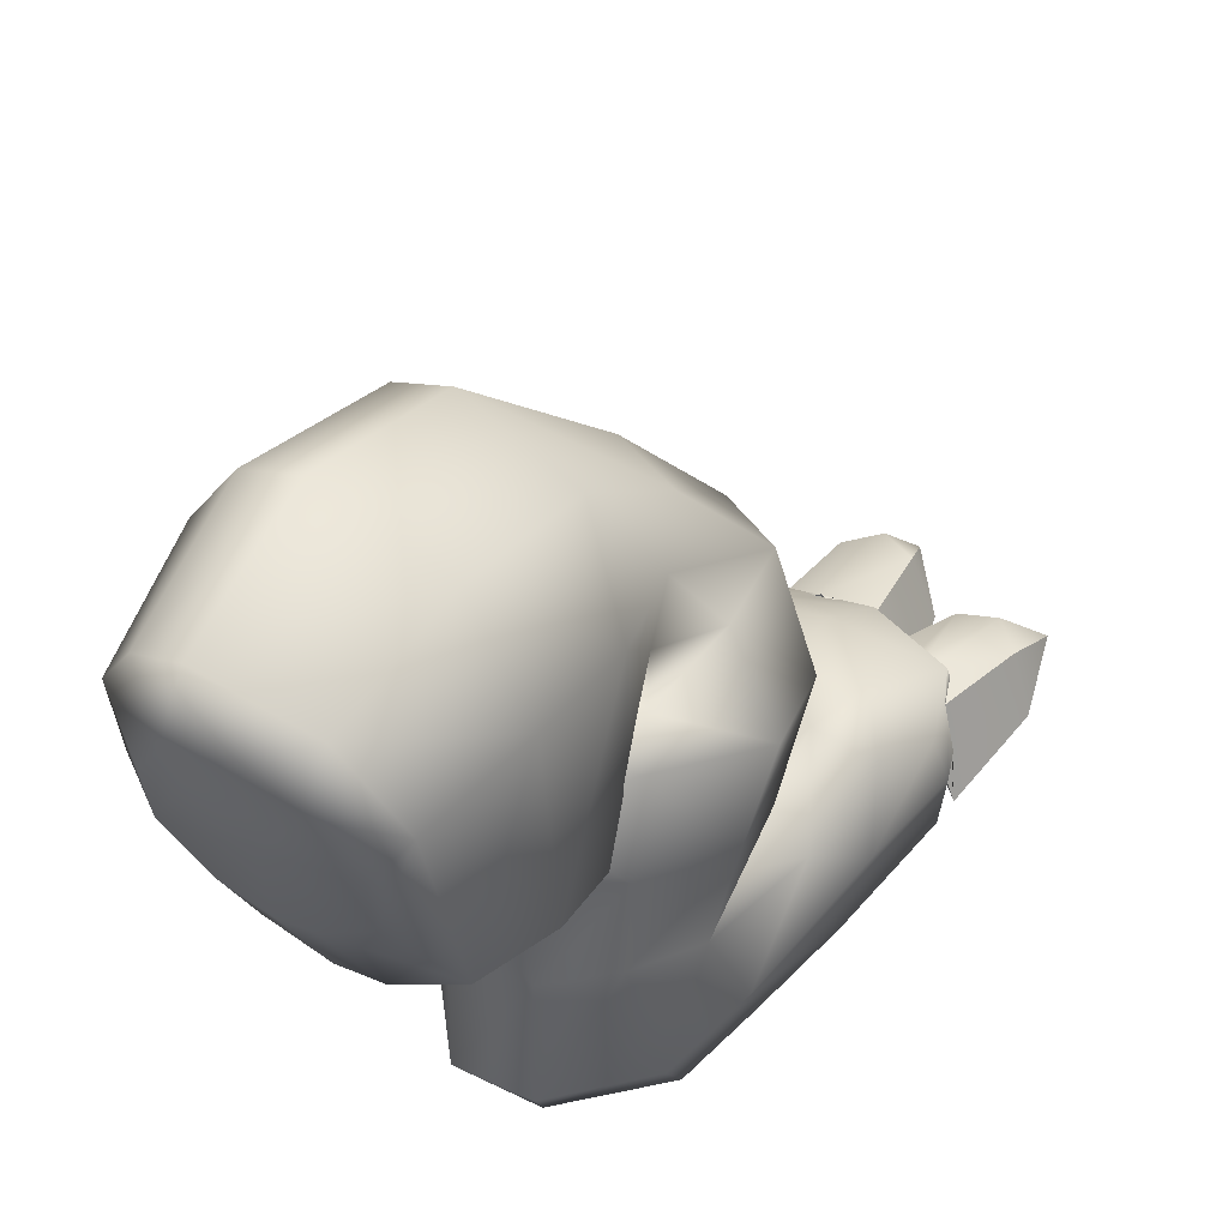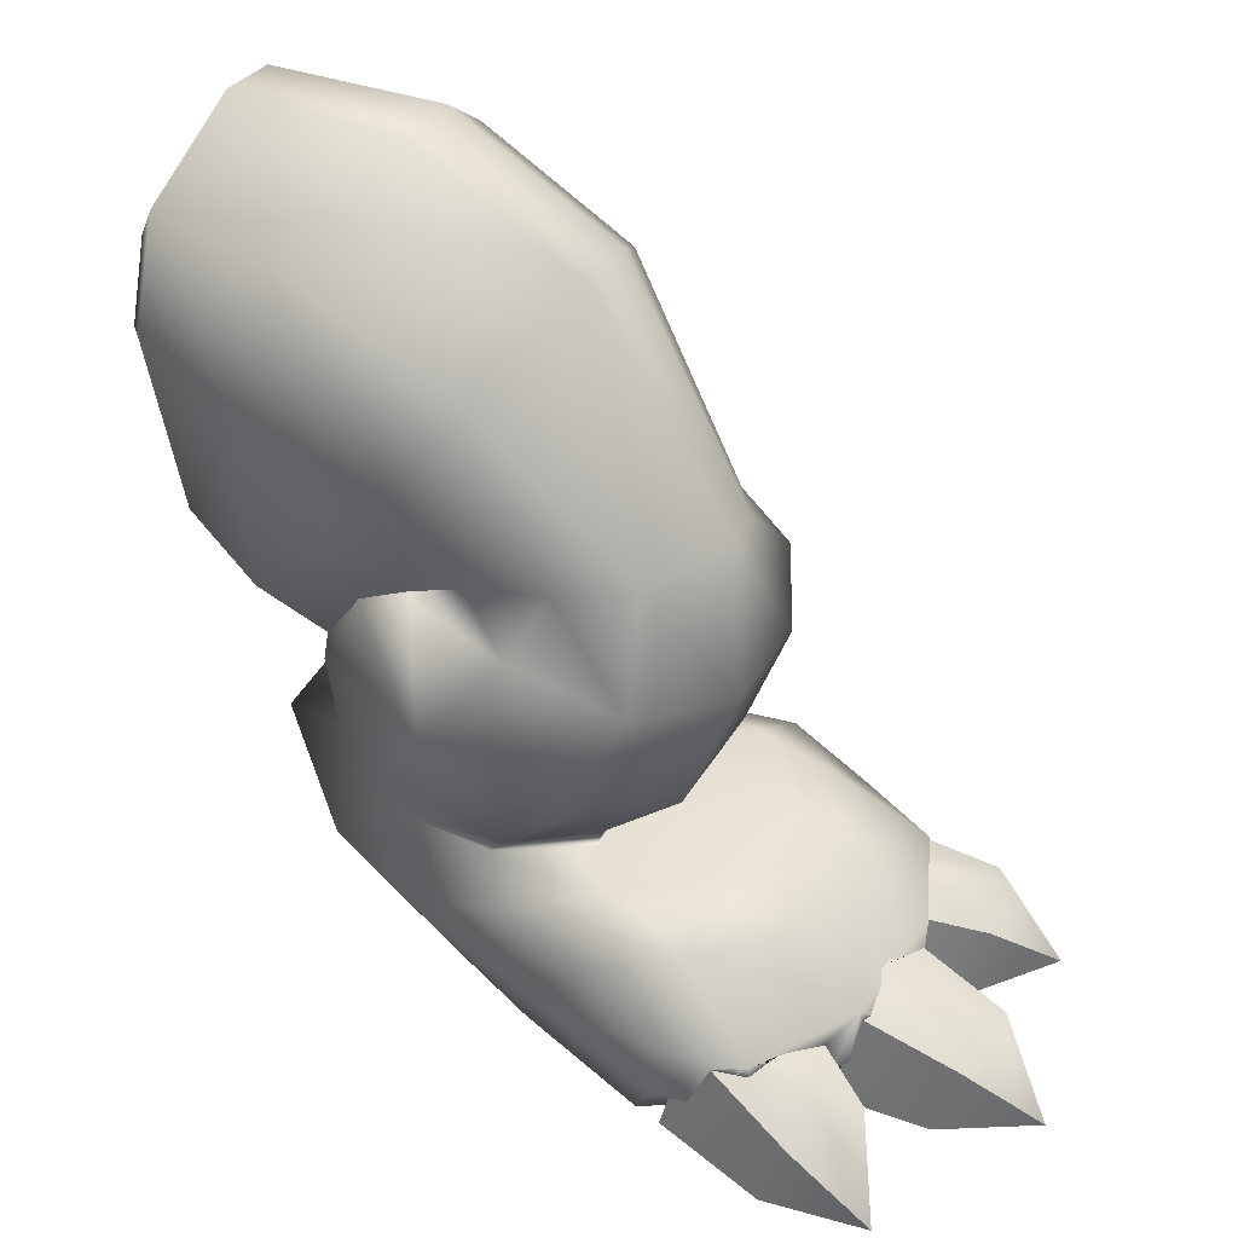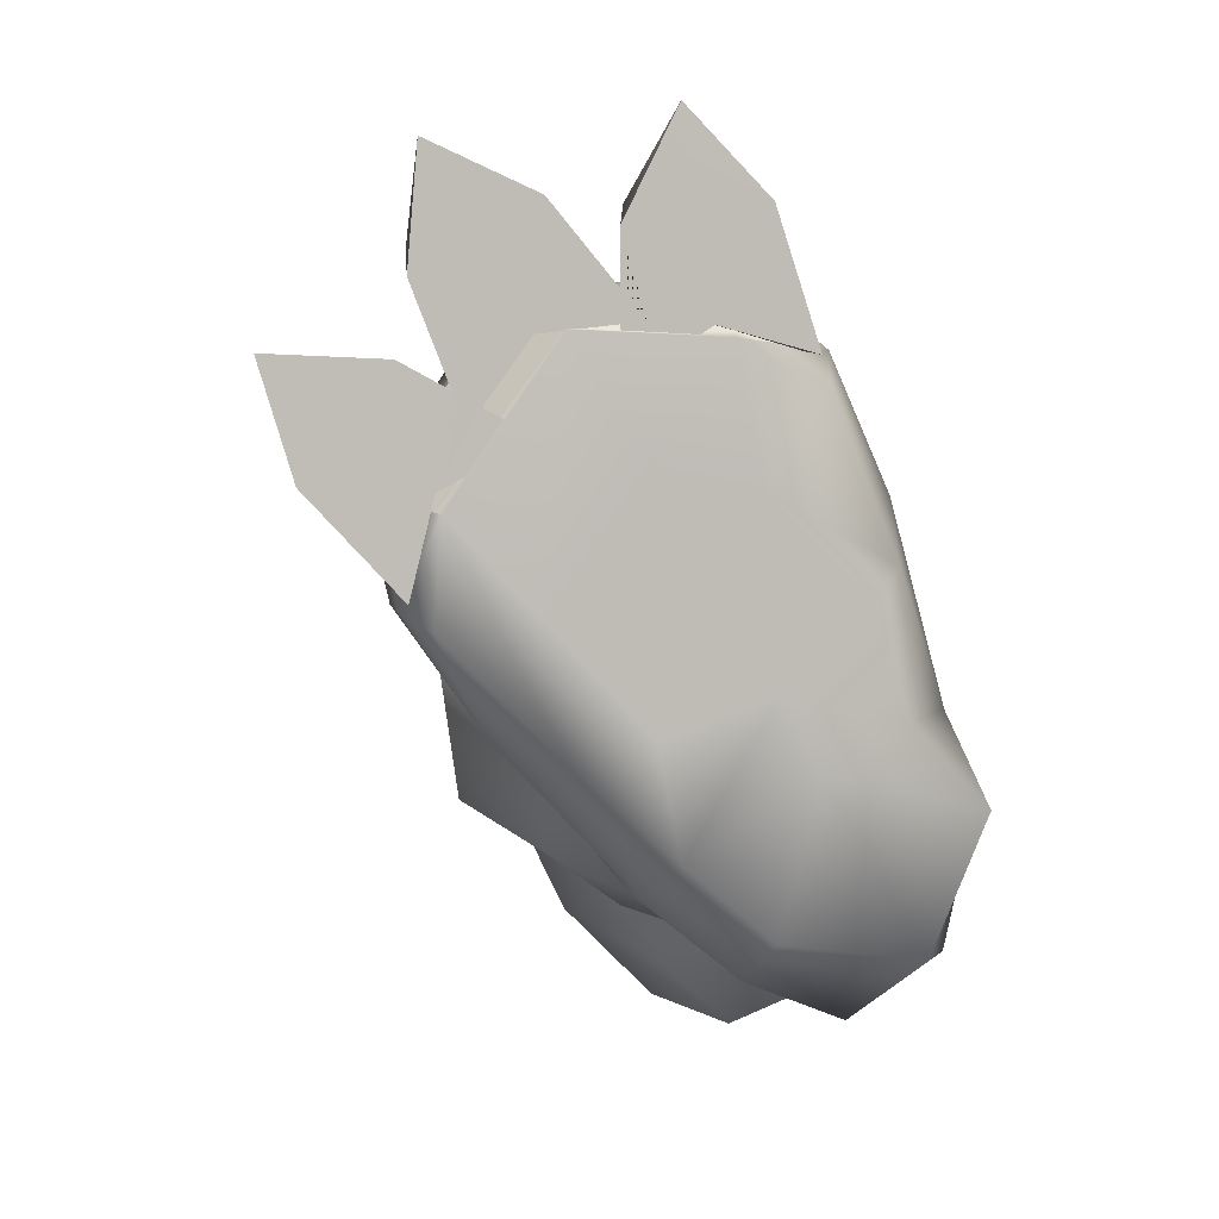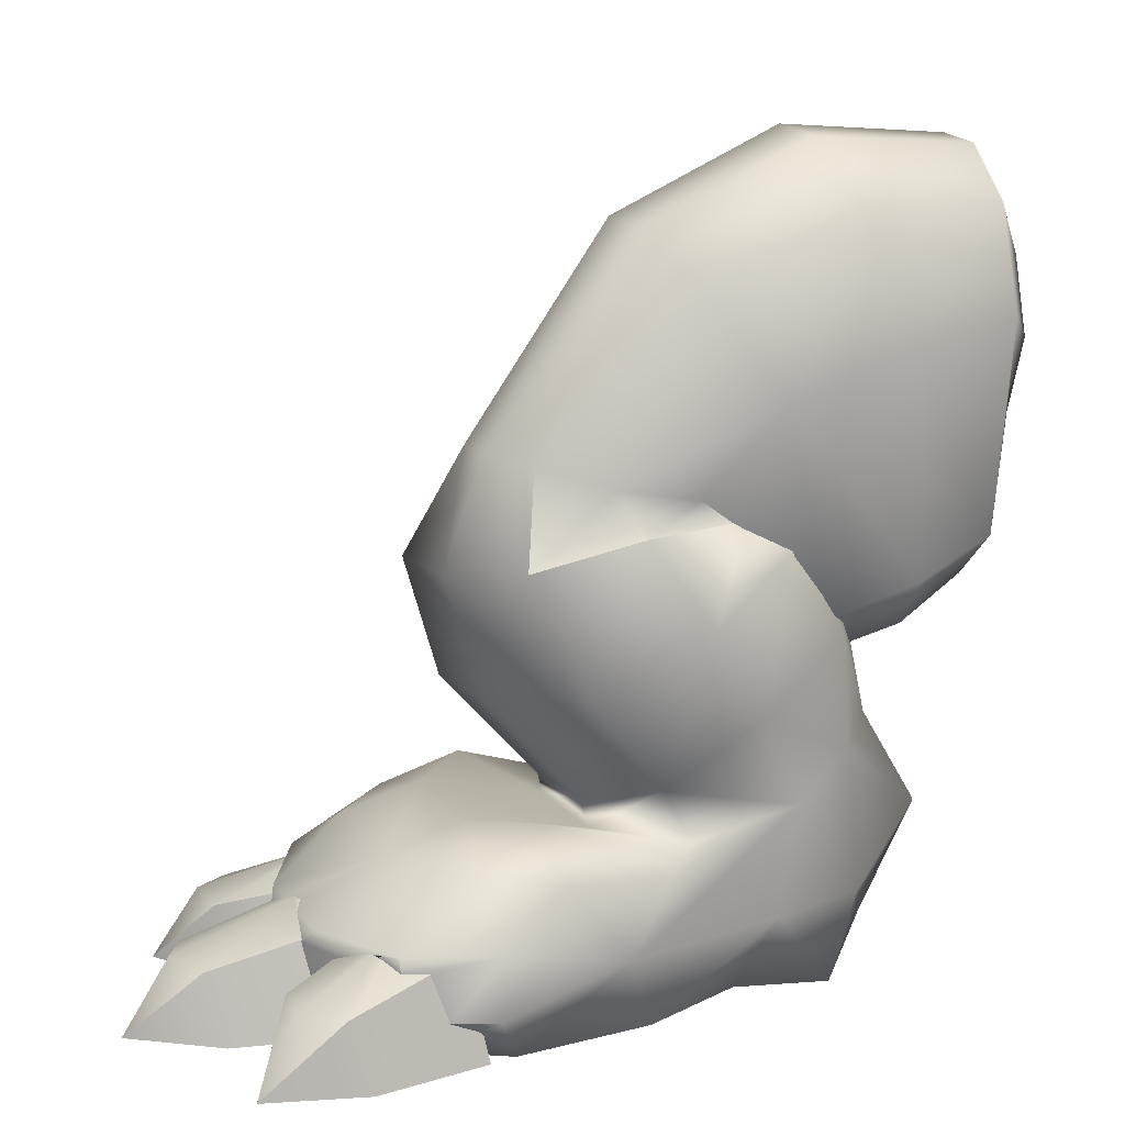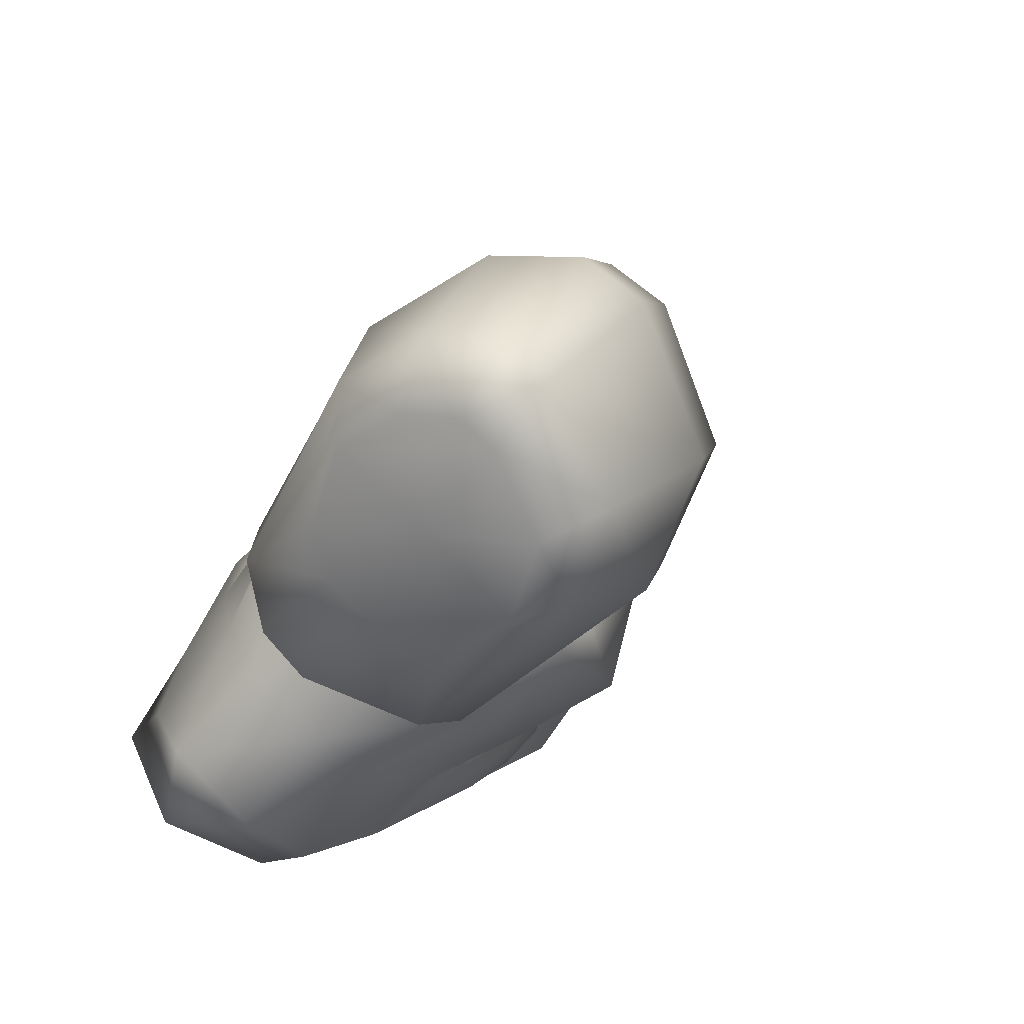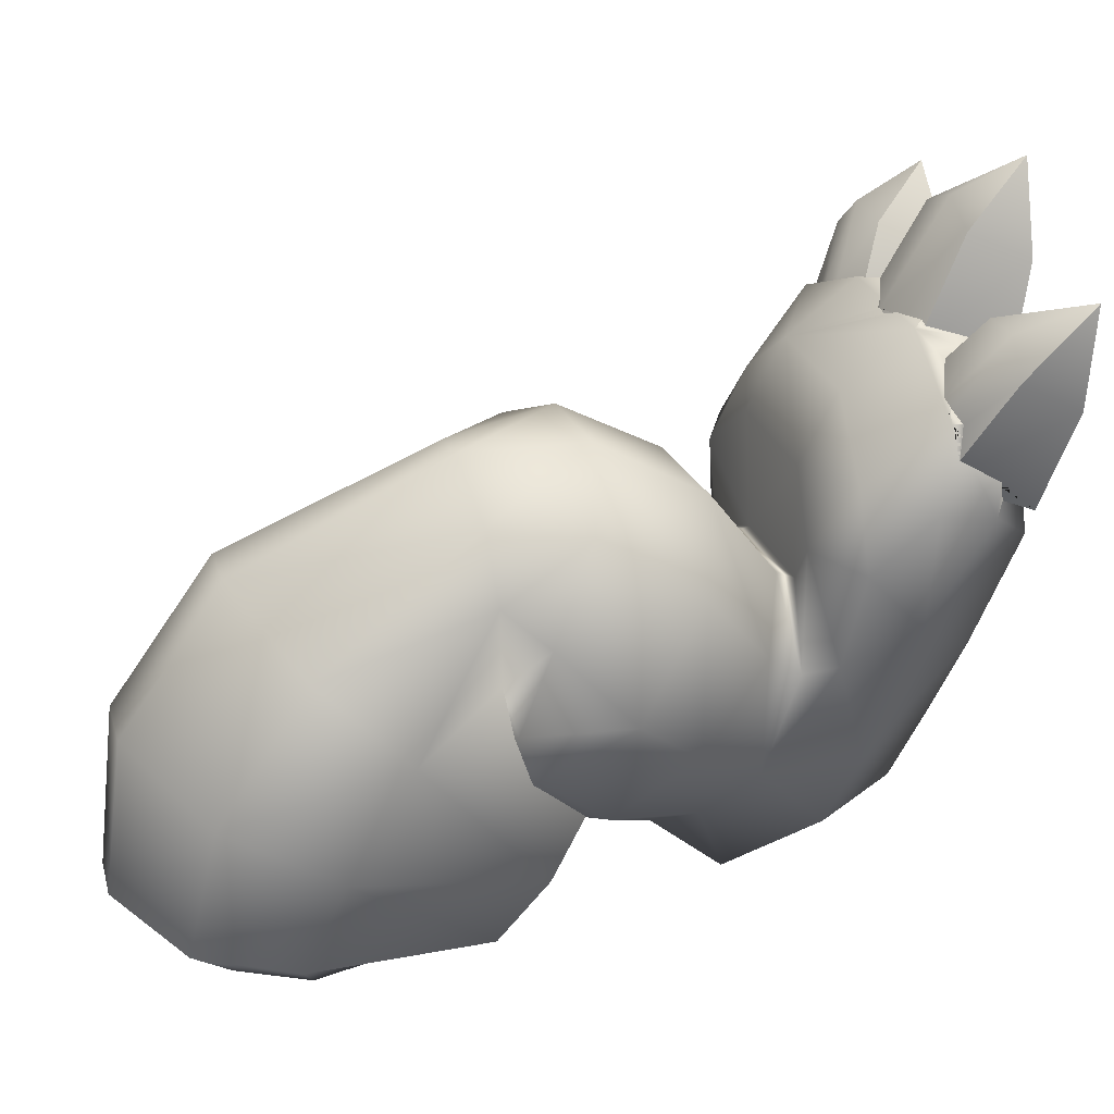
<metadata>
{"format":"obj","ext":"obj","renderer":"f3d","projection":"perspective","resolution":1024,"background":"white","views":[{"elev":-42.2,"azim":-162.6,"up":"+Z"},{"elev":41.8,"azim":-88.0,"up":"+Y"},{"elev":5.3,"azim":-9.8,"up":"+Z"},{"elev":13.6,"azim":37.2,"up":"+Y"},{"elev":-48.8,"azim":147.3,"up":"+Z"},{"elev":-1.9,"azim":-113.3,"up":"+Z"}]}
</metadata>
<code>
g default
v -3.175 3.126 1.027
v -3.658 3.093 1.575
v -3.245 3.267 1.35
v -2.474 3.247 0.998
v -3.789 2.559 1.095
v -3.373 3.336 1.833
v -2.394 2.391 1.556
v -3.083 2.947 0.7332
v -3.94 2.169 1.888
v -3.286 3.856 0.8407
v -3.905 2.917 2.265
v -2.812 2.437 0.6007
v -1.947 3.233 1.356
v -2.385 2.957 0.572
v -3.372 1.926 0.8754
v -3.27 4.544 1.366
v -3.467 3.475 2.334
v -1.942 2.08 0.8351
v -1.736 2.932 1.004
v -2.18 2.4 1.714
v -2.853 2.358 0.4688
v -3.477 1.492 1.524
v -3.566 1.96 2.574
v -2.777 4.999 0.4454
v -2.531 2.629 0.04894
v -3.59 2.8 2.891
v -1.424 2.938 1.711
v -1.638 3.121 1.932
v -2.18 2.584 0.488
v -2.564 1.547 0.4755
v -3.002 1.304 0.7548
v -2.643 4.914 2.005
v -2.064 5.439 1.002
v -2.908 4.179 0.09953
v -3.14 3.549 2.822
v -1.581 2.122 1.075
v -1.688 2.204 0.396
v -1.249 2.349 1.41
v -1.802 3.269 2.2
v -2.037 1.674 0.3997
v -1.649 2.556 0.8396
v -3.134 1.26 2.102
v -3.122 1.06 1.419
v -2.873 1.98 2.93
v -1.47 5.347 -0.02677
v -2.108 4.972 -0.3932
v -2.1 2.842 -0.3821
v -3.021 2.811 3.178
v -1.315 2.449 1.475
v -1.306 2.254 0.6333
v -1.458 2.479 -0.009856
v -1.432 1.915 2.014
v -1.509 2.549 2.434
v -1.897 3.087 2.613
v -1.835 1.018 0.05432
v -2.517 0.5732 0.395
v -3.572 1.021 1.468
v -2.898 3.542 2.932
v -2.256 4.878 2.202
v -1.15 5.311 0.1582
v -2.313 4.272 -0.5083
v -0.9743 2.644 0.9528
v -1.139 2.522 0.1745
v -1.326 1.543 1.203
v -1.484 1.659 0.7641
v -1.322 3.872 1.987
v -2.175 3.339 2.537
v -1.287 1.008 0.4236
v -3.063 0.5732 0.8601
v -3.12 1.113 2.065
v -2.568 1.282 2.393
v -3.869 0.5665 1.716
v -3.704 1.335 2.222
v -2.367 2.912 3.17
v -1.667 5.396 1.217
v -1.127 4.852 -0.1247
v -1.361 4.879 -0.2602
v -1.83 4.605 -0.5221
v -1.371 3.322 -0.2158
v -1.836 3.587 -0.493
v -1.873 1.483 2.466
v -1.359 1.298 1.721
v -2.02 2.16 3.016
v -1.603 0.204 0.5488
v -2.455 0.0177 0.7063
v -2.953 0.0177 1.13
v -4.061 1.086 2.042
v -2.555 3.477 2.871
v -1.773 4.557 2.24
v -1.22 5.014 1.349
v -0.8283 4.984 0.3455
v -1.985 4.094 -0.5955
v -0.8657 4.198 1.285
v -0.8207 2.855 0.3565
v -1.137 3.353 -0.08188
v -1.28 0.5732 1.123
v -3.528 0.0177 1.64
v -2.205 0.0177 1.571
v -3.541 1.317 2.783
v -2.469 1.114 2.437
v -4.362 0.7362 2.422
v -4.046 1.14 2.614
v -0.8955 4.614 0.01694
v -0.76 4.106 0.1116
v -1.366 4.1 -0.238
v -1.884 1.055 2.146
v -1.421 0.5732 1.827
v -1.328 0.0177 1.37
v -4.213 0.0177 2.336
v -3.083 0.0177 1.771
v -3.64 0.0177 2.374
v -2.452 0.0177 1.99
v -4.362 0.3187 2.422
v -0.6343 4.289 0.4608
v -0.9022 3.596 0.046
v -1.706 1.021 2.567
v -1.733 0.5665 2.974
v -4.169 0.0177 2.93
v -3.128 0.0177 3.137
v -1.76 0.0177 1.833
v -1.955 0.0177 2.436
v -2.811 1.317 3.206
v -3.821 1.161 3.257
v -4.494 0.7362 2.998
v -4.414 0.3187 2.647
v -4.434 0.5477 2.736
v -4.443 0.6469 2.774
v -4.494 0.6505 2.998
v -2.302 1.335 3.047
v -1.824 0.0177 2.644
v -3.543 0.0177 3.843
v -2.534 0.0177 3.025
v -3.087 1.161 3.679
v -4.427 0.6932 3.096
v -4.376 0.7136 3.172
v -4.321 0.6881 3.252
v -4.196 0.6007 3.437
v -4.053 0.7362 3.649
v -4.225 0.06923 2.941
v -4.328 0.2591 2.537
v -1.971 1.086 3.274
v -2.193 0.0177 3.527
v -2.688 0.0177 3.803
v -4.118 0.06004 3.08
v -3.548 0.0231 3.846
v -3.555 0.0231 3.836
v -3.66 0.1023 3.825
v -3.707 0.137 3.818
v -3.75 0.1402 3.762
v -3.983 0.1489 3.438
v -3.857 0.02464 3.398
v -4.048 0.0237 3.117
v -2.479 1.14 3.537
v -4.189 0.596 3.447
v -4.155 0.3218 3.492
v -4.154 0.3187 3.493
v -4.078 0.3187 3.604
v -4.051 0.5243 3.648
v -4.034 0.6461 3.674
v -4.006 0.6568 3.715
v -4.168 0.08577 3.054
v -4.201 0.102 3.035
v -4.212 0.08918 2.997
v -2.131 0.7362 3.737
v -2.131 0.3187 3.737
v -3.526 0.02306 3.848
v -2.679 0.04885 3.835
v -2.765 0.06764 3.859
v -2.791 0.07247 3.865
v -2.811 0.0605 3.854
v -2.866 0.02355 3.817
v -3.275 0.02474 3.838
v -3.269 0.05431 3.869
v -3.471 0.02295 3.845
v -2.296 0.2296 3.757
v -2.282 0.2065 3.73
v -2.45 0.1462 3.775
v -2.598 0.7362 4.115
v -3.311 0.7362 4.08
v -3.828 0.7362 3.779
v -3.737 0.7788 3.779
v -3.708 0.7613 3.818
v -3.659 0.7785 3.825
v -3.616 0.7362 3.903
v -4.045 0.2105 3.458
v -2.371 0.3187 3.931
v -3.441 0.6268 4.059
v -3.44 0.6378 4.054
v -2.598 0.6404 4.115
v -2.461 0.6333 4.004
v -2.423 0.5013 3.973
v -3.099 0.6121 4.09
v -2.937 0.6771 4.098
v -2.83 0.7069 4.104
v -2.731 0.6865 4.108
v -3.403 0.5033 4.053
v -3.348 0.3187 4.043
v -3.214 0.3187 4.056
v -3.159 0.589 4.083
v -3.245 0.1716 3.964
v -3.215 0.3149 4.054
v -4.201 0.02338 3.035
v -3.966 0.02477 3.458
v -4.04 0.02442 3.356
v -4.051 0.02446 3.368
v -4.118 0.02495 3.541
v -4.399 0.02529 3.695
v -4.338 0.02233 2.479
v -3.707 0.02338 3.818
v -4.336 0.02529 4.1
v -4.643 0.02476 3.381
v -4.887 0.02424 3.068
v -3.994 0.02476 4.301
v -4.293 0.4901 4.252
v -4.555 0.4901 3.672
v -5.086 0.02615 3.726
v -4.904 0.489 3.223
v -3.652 0.02424 4.502
v -4.278 0.02615 4.785
v -3.708 0.7903 3.818
v -3.139 0.02233 3.883
v -4.121 0.5091 4.52
v -4.843 0.5091 3.536
v -3.275 0.02477 3.868
v -3.139 0.0244 3.883
v -3.274 0.02496 4.046
v -3.804 0.489 4.54
v -2.791 0.02338 3.865
v -3.272 0.02529 4.359
v -2.88 0.02476 4.42
v -3.176 0.4901 4.484
v -2.488 0.02424 4.481
v -2.966 0.02615 4.974
v -2.239 0.02233 3.716
v -2.918 0.5091 4.67
v -2.615 0.489 4.572
g polySurface873
f 3 1 2 6
f 4 1 3 7
f 5 2 1 8
f 8 1 4 14
f 2 5 9 11
f 3 6 10 12
f 6 2 11 17
f 7 3 12 18
f 13 4 7 20
f 15 5 8 21
f 9 5 15 22
f 16 10 6 17
f 4 13 19 14
f 21 8 14 29
f 11 9 23 26
f 10 16 24 34
f 25 12 10 34
f 17 11 26 35
f 20 7 18 36
f 18 12 25 37
f 27 19 13 28
f 28 13 20 39
f 29 14 19 41
f 15 21 30 31
f 23 9 22 42
f 22 15 31 43
f 32 16 17 35
f 33 24 16 32
f 19 27 38 41
f 21 29 40 30
f 26 23 44 48
f 24 33 45 46
f 34 24 46 61
f 47 25 34 61
f 35 26 48 58
f 20 36 49 39
f 50 36 18 37
f 51 37 25 47
f 52 38 27 53
f 53 27 28 54
f 54 28 39 67
f 40 29 41 65
f 30 40 55 56
f 31 30 56 69
f 42 22 43 70
f 44 23 42 71
f 43 31 57 73
f 32 35 58 59
f 33 32 59 75
f 60 45 33 75
f 62 49 36 50
f 63 50 37 51
f 64 38 52 82
f 65 41 38 64
f 39 49 66 67
f 68 55 40 65
f 57 31 69 72 87
f 74 48 44 83
f 45 60 76 77
f 46 45 77 78
f 61 46 78 92
f 79 51 47 80
f 80 47 61 92
f 58 48 74 88
f 66 49 62 93
f 62 50 63 94
f 63 51 79 95
f 81 52 53 83
f 83 53 54 74
f 74 54 67 88
f 55 68 84
f 56 55 84 85
f 69 56 85 86
f 70 43 73 99
f 71 42 70 100
f 83 44 71 81
f 73 57 87 102
f 59 58 88 89
f 75 59 89 90
f 60 75 90 91
f 76 60 91 103
f 82 52 81 106
f 68 65 64 96
f 96 64 82 107
f 67 66 89 88
f 84 68 96 108
f 97 72 69 86
f 98 86 85 84
f 101 87 72 113
f 104 105 77 76 103
f 78 77 105 92
f 105 79 80 92
f 66 93 90 89
f 93 62 94 114
f 94 63 95 115
f 72 97 109 113
f 86 110 111 97
f 86 98 112 110
f 100 70 99 122
f 99 73 102 123
f 81 71 100 106
f 102 87 101 124
f 91 90 93 114
f 103 91 114 104
f 105 104 115 95 79
f 116 82 106 129
f 108 96 107 120
f 117 107 82 116 141
f 98 84 108 120
f 97 111 118 109
f 110 112 119 111
f 112 98 120 121
f 124 101 113 125 126 127 128
f 115 104 114 94
f 129 106 100 122
f 107 117 130 120
f 111 119 131 118
f 113 109 118 139 140 125
f 112 121 132 119
f 121 120 130 132
f 133 122 99 123
f 123 102 124 138
f 124 128 134 135 136 137 138
f 141 116 129 153
f 142 130 117 165
f 119 132 143 131
f 144 118 131 145 146 147 148 149 150 151 152
f 132 130 142 143
f 122 133 153 129
f 133 123 138 180 181 182 183 184 179
f 138 137 154 155 156 157 158 159 160
f 139 118 144 161 162 163
f 117 141 164 165
f 166 131 143 167 168 169 170 171 172 173 174
f 145 131 166
f 165 175 176 177 143 142
f 178 153 133 179
f 180 138 160
f 157 156 185
f 164 141 153 178
f 167 143 177
f 175 165 186
f 187 179 184 188
f 164 178 189 190 191 186 165
f 178 179 192 193 194 195 189
f 192 179 187 196 197 198 199
f 198 197 200 201
f 161 202 162
f 202 161 144 152
f 162 202 163
f 202 152 151 203 204 205 206 207 211
f 163 202 208 140 139
f 150 203 151
f 149 209 204 203 150
f 210 205 204 209 213
f 205 210 158 157 185 206
f 155 207 206 185 156
f 212 208 202 211
f 208 212 126 125 140
f 209 149 148
f 158 210 214 159
f 154 215 207 155
f 216 211 207
f 126 212 217 127
f 147 209 148
f 218 213 209 146 145 166 174 221
f 219 210 213
f 210 219 214
f 220 181 180 160 159 214 222
f 136 215 154 137
f 207 215 216
f 212 211 216
f 217 212 216
f 217 134 128 127
f 146 209 147
f 218 219 213
f 214 219 222
f 181 220 182
f 135 223 215 136
f 215 223 216
f 216 223 217
f 134 217 223 135
f 221 174 173 224 225
f 196 218 221 225 226 200 197
f 227 219 218
f 219 227 222
f 220 222 227 188 184 183
f 182 220 183
f 172 224 173
f 229 226 225 224 172 171 228 230
f 227 218 196 187 188
f 200 226 229 201
f 170 228 171
f 201 229 231 199 198
f 169 228 170
f 232 230 228 234
f 233 229 230
f 229 233 231
f 199 231 193 192
f 168 228 169
f 232 233 230
f 231 233 235
f 193 231 235 194
f 234 228 168 167 177 176
f 191 232 234 176 175 186
f 236 233 232
f 233 236 235
f 194 235 236 195
f 190 236 232 191
f 195 236 190 189

</code>
